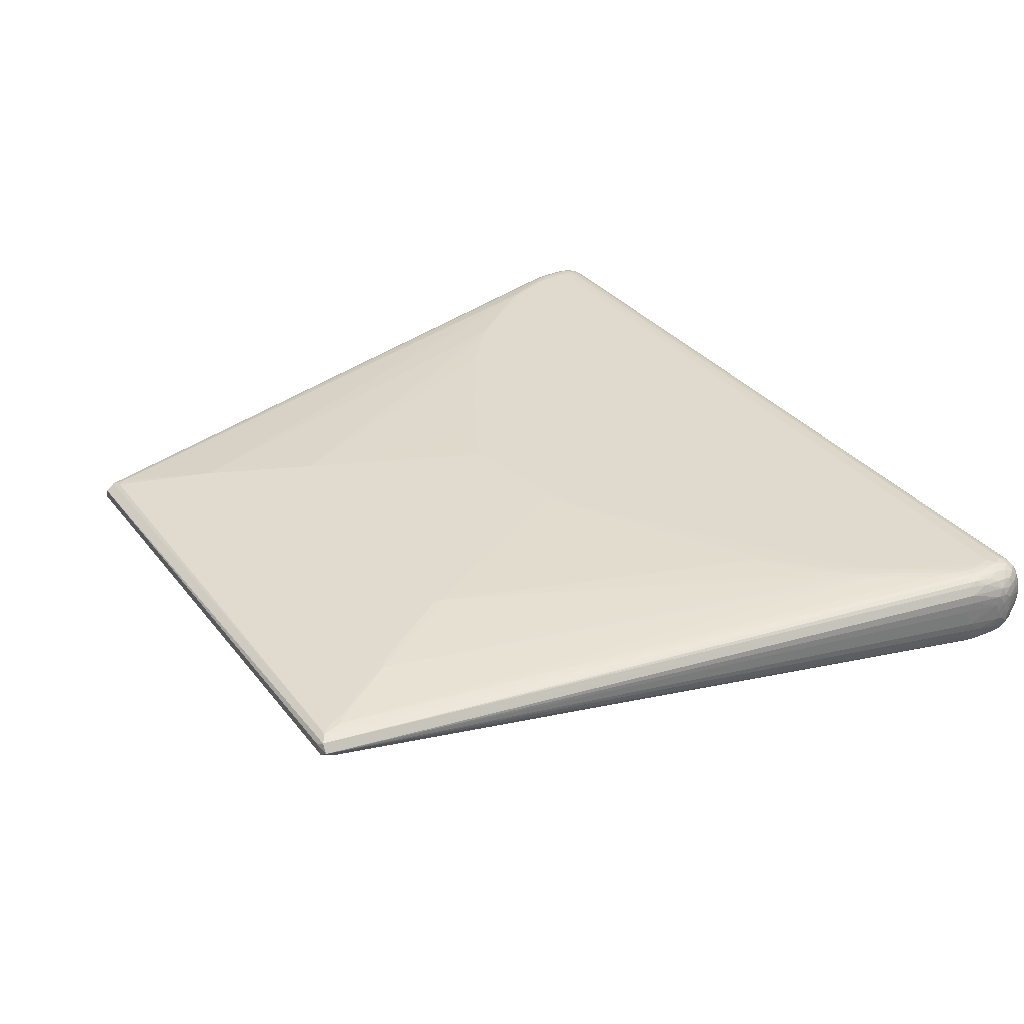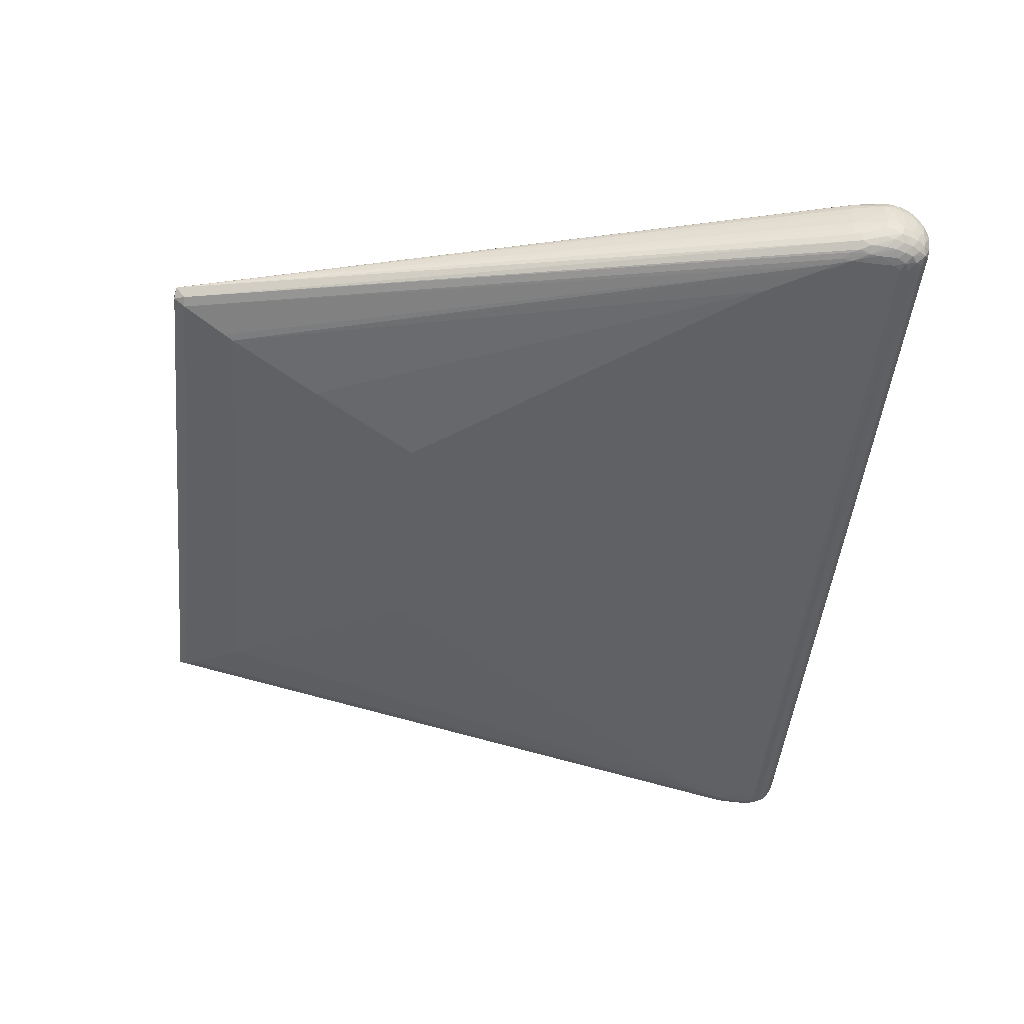
<metadata>
{"format":"obj","ext":"obj","renderer":"f3d","projection":"perspective","resolution":1024,"background":"white","views":[{"elev":32.8,"azim":-122.2,"up":"+Z"},{"elev":-48.8,"azim":-96.2,"up":"+Z"}]}
</metadata>
<code>
v 0.4715 -0.3905 0.03
v 0.4679 -0.3946 0.01869
v 0.4798 -0.3911 0.02266
v 0.4761 -0.3945 0.009822
v 0.4858 -0.3902 0.0108
v 0.4652 -0.396 0.004999
v 0.4852 -0.3913 0.0005078
v 0.4686 -0.3959 -0.008455
v 0.4757 -0.395 -0.002744
v 0.4665 -0.3943 -0.0192
v 0.4773 -0.3923 -0.01774
v 0.4665 -0.3834 0.03913
v 0.4784 -0.3847 0.03618
v 0.4871 -0.3816 0.02826
v 0.4881 -0.3846 0.01919
v 0.4926 -0.3819 0.009915
v 0.4922 -0.3839 5.573e-06
v 0.4835 -0.3915 -0.009642
v 0.4865 -0.386 -0.01918
v 0.4637 -0.3905 -0.0296
v 0.4742 -0.3893 -0.02961
v 0.4839 -0.3842 -0.02874
v 0.4603 -0.3736 0.04543
v 0.4731 -0.3742 0.04457
v 0.4919 -0.3715 0.02886
v 0.4934 -0.3747 0.01705
v 0.4912 -0.3844 -0.0104
v 0.4671 -0.3833 -0.03825
v 0.4786 -0.3802 -0.03915
v 0.4813 -0.3667 0.04472
v 0.4845 -0.3751 0.0382
v 0.4955 -0.3743 0.003011
v 0.495 -0.3755 -0.009663
v 0.4921 -0.3769 -0.02241
v 0.4876 -0.3736 -0.03504
v 0.4655 -0.3647 0.04828
v 0.4745 -0.3601 0.04809
v 0.4888 -0.3633 0.03791
v 0.4919 -0.3501 0.03581
v 0.4936 -0.3605 0.02973
v 0.4947 -0.3643 0.01892
v 0.4958 -0.3655 0.007462
v 0.4957 -0.3668 -0.0171
v 0.4935 -0.3658 -0.02804
v 0.4897 -0.3613 -0.03815
v 0.4703 -0.3737 -0.04453
v 0.4799 -0.3673 -0.04469
v 0.455 -0.361 0.04879
v 0.4844 -0.3546 0.04435
v -0.4706 -0.3908 0.02827
v -0.46 -0.3909 0.02826
v -0.4625 -0.3948 0.01795
v 0.495 -0.3536 0.02268
v -0.4802 -0.3933 0.008991
v -0.4644 -0.3965 0.007279
v 0.4956 -0.3553 0.01068
v -0.4717 -0.3963 0.001733
v -0.472 -0.3957 -0.01083
v -0.4609 -0.3961 -0.006052
v 0.4963 -0.3662 -0.004679
v -0.4638 -0.395 -0.01955
v 0.4956 -0.3557 -0.02041
v 0.4936 -0.3543 -0.03081
v 0.4648 -0.3639 -0.04733
v 0.4844 -0.3549 -0.04397
v 0.4571 -0.3487 0.04948
v 0.4656 -0.3528 0.04934
v 0.4756 -0.3478 0.04829
v 0.4859 -0.342 0.04319
v -0.4648 -0.3846 0.03671
v -0.4736 -0.3939 0.01636
v 0.494 -0.3446 0.02731
v -0.4886 -0.387 0.008608
v -0.4814 -0.3935 -0.001512
v -0.4821 -0.3925 -0.01189
v -0.4762 -0.3926 -0.02358
v 0.4944 -0.345 -0.02507
v -0.4681 -0.3914 -0.03053
v 0.4904 -0.3462 -0.03802
v 0.4782 -0.3454 -0.04664
v 0.474 -0.3566 -0.04732
v 0.4761 -0.3371 0.04816
v -0.4788 -0.3704 0.04364
v -0.4694 -0.3777 0.04244
v 0.4844 -0.3289 0.04451
v 0.4893 -0.3221 0.03918
v -0.4878 -0.3802 0.02875
v -0.4798 -0.3879 0.02686
v 0.4917 -0.3345 0.0344
v -0.4846 -0.3874 0.01847
v 0.4945 -0.3371 0.02223
v -0.4893 -0.3867 -0.001579
v -0.4896 -0.385 -0.01153
v -0.485 -0.3871 -0.02041
v 0.4948 -0.3373 -0.019
v -0.4847 -0.3839 -0.02938
v 0.4929 -0.3338 -0.03083
v -0.4757 -0.3863 -0.03691
v -0.4641 -0.3845 -0.03921
v 0.4642 -0.3496 -0.04856
v 0.4758 -0.3351 -0.04715
v 0.4861 -0.3355 -0.04184
v 0.4648 -0.3385 0.04954
v 0.4744 -0.3273 0.04849
v -0.4782 -0.3821 0.03687
v -0.4873 -0.3721 0.03708
v 0.4925 -0.3198 0.03074
v -0.4925 -0.3791 0.01815
v 0.4939 -0.3279 0.02296
v -0.4945 -0.3781 0.006814
v -0.4923 -0.378 -0.01902
v 0.4942 -0.3273 -0.01906
v -0.4914 -0.3748 -0.03026
v -0.4826 -0.3775 -0.03916
v -0.4708 -0.3757 -0.04536
v -0.4589 -0.3765 -0.04514
v 0.4673 -0.3263 -0.04824
v 0.4789 -0.3255 -0.04574
v 0.4889 -0.3242 -0.03758
v -0.468 -0.3686 0.04611
v -0.4612 -0.3626 0.04674
v 0.4634 -0.3112 0.04965
v 0.4765 -0.3187 0.04783
v 0.4834 -0.3137 0.04411
v 0.4887 -0.3084 0.03731
v -0.4946 -0.3706 0.02729
v -0.4976 -0.3691 0.01746
v -0.4986 -0.3685 0.008144
v -0.4945 -0.3776 -0.005394
v 0.4931 -0.3069 0.002174
v -0.4973 -0.368 -0.02102
v -0.496 -0.3643 -0.03099
v -0.4891 -0.3679 -0.03956
v -0.4795 -0.3691 -0.04581
v -0.4601 -0.3673 -0.04864
v 0.4591 -0.3184 -0.04844
v 0.4833 -0.3169 -0.04295
v -0.4861 -0.3603 0.04245
v -0.4748 -0.3583 0.04693
v 0.4735 -0.3078 0.04798
v -0.4938 -0.3628 0.03438
v 0.4919 -0.3067 0.02849
v 0.4931 -0.3063 0.01856
v -0.5018 -0.3595 0.01216
v -0.5018 -0.3605 3.994e-05
v -0.5019 -0.36 -0.01156
v 0.4928 -0.306 -0.0136
v -0.5018 -0.3574 -0.02218
v -0.4993 -0.3541 -0.03196
v 0.4927 -0.3109 -0.02308
v -0.4925 -0.3571 -0.03993
v 0.4897 -0.3111 -0.03416
v -0.4834 -0.3594 -0.04613
v -0.4712 -0.3622 -0.04934
v -0.4607 -0.3571 -0.05027
v 0.4524 -0.3099 -0.04845
v 0.4719 -0.3145 -0.0474
v 0.4813 -0.3079 -0.04292
v -0.4855 -0.3479 0.04375
v -0.4748 -0.3472 0.04708
v -0.4636 -0.3503 0.04779
v 0.4635 -0.2989 0.04936
v -0.4945 -0.3529 0.03613
v 0.4727 -0.297 0.04721
v -0.4994 -0.3589 0.02506
v -0.5028 -0.3511 0.01845
v 0.4906 -0.2962 0.02175
v -0.5037 -0.3492 0.007645
v -0.5035 -0.3515 -0.003399
v 0.4913 -0.2959 0.007481
v -0.5035 -0.3491 -0.01399
v 0.4914 -0.297 -0.01135
v -0.5014 -0.3455 -0.02604
v 0.4907 -0.3008 -0.02434
v -0.4955 -0.3456 -0.03787
v -0.4869 -0.3484 -0.04537
v -0.477 -0.3518 -0.0489
v -0.4677 -0.3493 -0.05015
v 0.454 -0.2961 -0.04829
v 0.4745 -0.3009 -0.04466
v -0.4893 -0.3348 0.04101
v -0.4787 -0.3363 0.04626
v -0.4677 -0.3375 0.04781
v 0.4632 -0.2886 0.04874
v -0.4944 -0.3424 0.03713
v -0.5004 -0.3463 0.02849
v -0.5026 -0.3408 0.01905
v -0.5028 -0.3381 0.008005
v -0.5033 -0.3417 -0.002552
v -0.5028 -0.3392 -0.01344
v -0.5011 -0.3367 -0.02404
v 0.4888 -0.2894 -0.01992
v 0.4871 -0.2923 -0.02984
v -0.4965 -0.3348 -0.03536
v -0.4882 -0.3377 -0.04466
v -0.4779 -0.341 -0.04886
v -0.4676 -0.334 -0.05016
v -0.4484 -0.3373 -0.05022
v -0.4825 -0.3258 0.04464
v -0.4692 -0.3253 0.04774
v 0.4521 -0.2806 0.04976
v -0.4889 -0.3276 -0.04377
v -0.4778 -0.3298 -0.04898
v 0.4519 -0.2827 -0.04804
v 0.4613 -0.2861 -0.04719
v -0.4766 -0.3166 0.04674
v -0.4678 -0.3117 0.04762
v -0.4571 -0.3238 0.04791
v 0.4541 -0.2701 0.04915
v -0.4928 -0.3243 0.03704
v -0.4947 -0.3209 -0.03467
v -0.4881 -0.318 -0.04397
v -0.479 -0.319 -0.04858
v -0.4678 -0.3192 -0.05013
v 0.4422 -0.2659 -0.0482
v -0.4861 -0.3144 0.04243
v 0.4501 -0.2596 0.04918
v -0.4976 -0.3167 -0.02261
v -0.4943 -0.3076 -0.03058
v -0.491 -0.3097 -0.03928
v -0.4828 -0.3078 -0.04617
v -0.4723 -0.3091 -0.0496
v -0.4779 -0.3042 0.04496
v 0.4417 -0.2504 0.04977
v -0.4876 -0.3032 0.0382
v -0.4938 -0.3045 0.02903
v -0.4951 -0.3019 0.01909
v -0.4947 -0.2979 0.008569
v -0.4958 -0.302 -0.01105
v -0.4941 -0.2988 -0.02104
v -0.4782 -0.298 -0.04685
v -0.4686 -0.2995 -0.0499
v 0.4307 -0.2523 -0.04823
v 0.4412 -0.2536 -0.04787
v 0.4516 -0.258 -0.04673
v -0.4619 -0.2932 0.04746
v 0.4413 -0.2406 0.04941
v -0.4696 -0.2886 -0.04861
v -0.4591 -0.2869 -0.05001
v -0.4575 -0.2794 0.04725
v -0.4462 -0.2817 0.04807
v 0.4309 -0.2315 0.0498
v -0.4612 -0.2778 -0.04945
v -0.4562 -0.2706 0.0469
v 0.4178 -0.2201 0.0499
v -0.452 -0.268 -0.04978
v -0.4406 -0.2589 0.04787
v 0.399 -0.1941 0.04997
v -0.434 -0.2377 -0.04964
v 0.3846 -0.195 -0.04815
v -0.4217 -0.2284 0.0481
v -0.4105 -0.2274 0.04845
v -0.4243 -0.2276 -0.04965
v -0.4071 -0.2151 0.04835
v 0.3779 -0.1658 0.05004
v 0.3886 -0.1748 0.04995
v -0.418 -0.2087 0.04755
v -0.4159 -0.2073 -0.04947
v -0.4075 -0.2006 0.04805
v -0.3915 -0.1976 0.04857
v -0.3928 -0.1821 -0.0494
v -0.3768 -0.1897 0.0487
v 0.3675 -0.1464 0.05002
v -0.3883 -0.1814 0.04837
v 0.3193 -0.1284 -0.04804
v 0.3504 -0.1318 0.05014
v -0.3765 -0.1647 -0.04933
v -0.3414 -0.1405 0.04884
v -0.3538 -0.1418 0.04845
v -0.3006 -0.1311 -0.04912
v -0.3455 -0.1303 0.04835
v 0.3045 -0.09136 0.05026
v -0.2839 -0.1012 0.04918
v -0.315 -0.1087 0.04876
v -0.2298 -0.06175 0.04935
v 0.2029 -0.02776 0.0503
v 0.1725 -0.00968 0.05033
v 0.142 0.008159 0.05035
v -0.103 0.005424 0.0503
v -0.06168 0.02574 0.05008
v 0.08119 0.03405 0.05035
v 0.07104 0.04406 0.05032
v 0.1148 0.1748 -0.04701
v 0.1348 0.1572 -0.04717
v -0.06918 0.1637 -0.04746
v 0.1443 0.1759 -0.04694
v -0.1148 0.1737 -0.04748
v -0.1277 0.1796 -0.047
v -0.1014 0.1803 -0.04693
v 0.1781 0.2394 0.04099
v -0.1755 0.2473 0.04086
v -0.1659 0.249 0.04087
v -0.1554 0.2472 0.041
v -0.1855 0.2561 0.0397
v -0.1748 0.2581 0.0403
v 0.2065 0.2872 -0.0366
v -0.1987 0.2899 -0.0369
v -0.1999 0.3027 -0.03613
v 0.248 0.3527 0.03084
v -0.2278 0.3519 0.03147
v -0.2408 0.3638 0.03006
v -0.2304 0.3626 0.03027
v 0.269 0.3902 -0.02511
v 0.3112 0.4485 0.01828
v -0.2605 0.4053 -0.02512
v 0.2988 0.4451 0.01944
v 0.3067 0.4527 -0.01314
v -0.2666 0.415 -0.02317
v 0.3053 0.4568 0.01759
v 0.3163 0.4611 0.0149
v 0.3241 0.4628 0.003975
v 0.3167 0.4609 -0.008426
v -0.2822 0.4382 0.0208
v 0.3158 0.4716 0.007689
v 0.3191 0.4712 -0.00355
v 0.3051 0.4632 -0.00978
v -0.2923 0.4464 0.01934
v -0.2827 0.4492 0.01943
v -0.2994 0.456 0.01683
v -0.2883 0.4587 0.01809
v -0.2961 0.4682 0.01646
v -0.3062 0.4647 -0.00863
v -0.2951 0.4642 -0.01244
v -0.3049 0.4749 0.01186
v -0.2968 0.4783 0.006766
v -0.3114 0.4754 0.001716
v -0.3009 0.4768 -0.006057
f 155 100 64
f 219 326 220
f 155 64 135
f 289 298 286
f 288 298 289
f 286 287 289
f 289 287 288
f 305 303 296
f 296 298 305
f 286 298 296
f 229 326 230
f 326 219 230
f 228 326 229
f 228 227 326
f 288 287 258
f 305 298 258
f 270 284 265
f 239 287 270
f 325 326 324
f 234 296 303
f 286 296 234
f 232 239 214
f 220 326 322
f 322 221 220
f 323 238 322
f 286 284 283
f 283 287 286
f 284 287 283
f 250 156 265
f 233 156 250
f 265 284 250
f 286 233 250
f 250 284 286
f 1 52 2
f 311 170 172
f 143 170 311
f 143 172 170
f 20 21 10
f 61 78 10
f 10 78 20
f 149 133 132
f 132 148 149
f 149 194 175
f 153 133 151
f 151 149 175
f 133 149 151
f 134 133 153
f 134 114 133
f 98 114 134
f 227 228 188
f 188 228 229
f 188 189 168
f 297 298 288
f 288 258 297
f 297 258 298
f 267 287 239
f 246 239 232
f 198 270 265
f 239 270 198
f 265 156 198
f 155 214 198
f 198 214 239
f 198 100 155
f 198 156 100
f 285 287 284
f 284 270 285
f 285 270 287
f 279 161 66
f 66 103 279
f 225 324 326
f 319 324 223
f 223 206 319
f 235 234 303
f 215 233 286
f 286 234 215
f 211 219 220
f 220 194 211
f 211 191 219
f 194 191 211
f 155 178 197
f 197 214 155
f 178 203 197
f 197 203 214
f 232 214 222
f 214 203 222
f 177 203 178
f 213 222 203
f 232 222 213
f 213 238 232
f 220 221 212
f 221 213 212
f 212 213 195
f 212 194 220
f 175 194 212
f 327 322 326
f 327 326 325
f 323 322 327
f 327 316 323
f 221 322 231
f 231 322 238
f 231 213 221
f 238 213 231
f 326 227 226
f 226 225 326
f 168 189 171
f 171 169 168
f 218 230 219
f 219 191 218
f 229 230 218
f 131 148 132
f 200 206 160
f 160 206 182
f 2 52 55
f 57 59 55
f 50 52 51
f 52 1 51
f 33 43 60
f 33 27 34
f 34 43 33
f 311 172 192
f 172 143 147
f 167 143 311
f 47 45 35
f 22 35 34
f 28 21 20
f 11 10 21
f 11 22 18
f 21 22 11
f 18 9 11
f 173 191 194
f 194 149 173
f 173 149 148
f 148 171 173
f 173 171 191
f 155 135 154
f 154 178 155
f 154 177 178
f 154 134 153
f 153 177 154
f 106 141 126
f 239 258 253
f 261 258 287
f 287 267 261
f 261 253 258
f 261 267 239
f 239 253 261
f 249 258 239
f 239 246 249
f 305 258 249
f 249 246 305
f 305 246 243
f 243 246 232
f 243 308 305
f 323 308 243
f 232 238 243
f 243 238 323
f 280 279 282
f 274 279 275
f 282 279 281
f 274 275 291
f 291 275 279
f 279 280 291
f 300 295 299
f 290 272 266
f 299 295 290
f 290 295 293
f 293 282 290
f 306 309 320
f 320 309 321
f 324 319 321
f 325 324 314
f 324 321 314
f 263 290 266
f 299 290 263
f 237 224 162
f 216 206 223
f 223 324 216
f 324 225 216
f 273 279 274
f 23 84 12
f 125 124 86
f 86 107 125
f 24 23 12
f 36 23 24
f 157 101 117
f 81 101 80
f 100 117 81
f 81 117 101
f 81 64 100
f 47 64 81
f 157 234 205
f 234 235 205
f 176 213 203
f 195 213 176
f 176 177 153
f 153 151 176
f 175 195 176
f 176 151 175
f 202 195 175
f 175 212 202
f 202 212 195
f 146 145 169
f 146 171 148
f 169 171 146
f 148 131 146
f 146 131 129
f 146 129 110
f 168 169 144
f 169 145 144
f 229 218 190
f 190 218 191
f 190 188 229
f 189 188 190
f 190 171 189
f 191 171 190
f 105 88 50
f 96 114 98
f 57 74 58
f 58 59 57
f 50 88 71
f 71 52 50
f 57 55 71
f 71 55 52
f 73 108 110
f 66 161 67
f 161 48 67
f 67 48 36
f 67 103 66
f 200 160 183
f 161 208 183
f 121 48 161
f 106 105 83
f 83 105 84
f 44 45 63
f 44 43 34
f 63 43 44
f 34 35 44
f 44 35 45
f 65 45 47
f 47 81 65
f 65 81 80
f 50 51 70
f 70 105 50
f 84 105 70
f 12 84 70
f 70 1 12
f 70 51 1
f 172 147 150
f 142 107 143
f 143 167 142
f 125 107 142
f 311 125 142
f 142 167 311
f 19 27 18
f 18 22 19
f 34 27 19
f 19 22 34
f 47 35 29
f 35 22 29
f 29 22 21
f 21 28 29
f 99 28 20
f 99 78 98
f 20 78 99
f 46 135 64
f 46 29 28
f 46 64 47
f 47 29 46
f 10 11 8
f 8 11 9
f 61 10 8
f 8 58 61
f 59 58 8
f 8 55 59
f 187 226 227
f 227 188 187
f 187 188 168
f 87 126 108
f 108 73 87
f 106 126 87
f 87 105 106
f 88 105 87
f 293 295 292
f 292 295 291
f 292 282 293
f 292 280 282
f 292 291 280
f 320 321 317
f 317 319 206
f 317 321 319
f 291 295 294
f 294 259 291
f 282 281 278
f 278 290 282
f 278 281 279
f 279 272 278
f 318 306 320
f 302 300 299
f 299 306 302
f 306 318 302
f 309 306 304
f 299 237 304
f 304 306 299
f 304 184 164
f 310 321 309
f 310 314 321
f 309 304 310
f 311 314 310
f 310 125 311
f 310 124 125
f 164 124 310
f 310 304 164
f 266 272 201
f 122 162 201
f 201 162 224
f 201 272 279
f 201 103 122
f 201 279 103
f 242 237 299
f 242 224 237
f 237 162 217
f 217 304 237
f 184 304 217
f 182 206 199
f 206 216 199
f 210 216 225
f 225 226 210
f 85 86 124
f 85 82 49
f 123 124 164
f 123 85 124
f 82 85 123
f 36 24 37
f 37 67 36
f 136 117 100
f 179 117 136
f 100 156 136
f 136 215 179
f 136 156 233
f 233 215 136
f 204 117 179
f 204 215 234
f 179 215 204
f 204 234 157
f 157 117 204
f 80 101 118
f 118 65 80
f 137 65 118
f 118 101 157
f 158 118 157
f 137 118 158
f 203 177 196
f 196 176 203
f 177 176 196
f 128 146 110
f 145 146 128
f 128 144 145
f 133 114 113
f 114 96 113
f 132 133 113
f 113 131 132
f 96 93 113
f 76 96 98
f 98 78 76
f 76 78 61
f 61 58 76
f 54 73 74
f 54 71 88
f 54 74 57
f 57 71 54
f 139 160 182
f 161 183 139
f 139 183 160
f 12 1 13
f 13 24 12
f 14 31 13
f 18 27 7
f 7 9 18
f 9 7 4
f 4 7 5
f 174 193 311
f 311 192 174
f 174 192 172
f 172 150 174
f 130 147 143
f 112 150 147
f 147 130 112
f 112 77 150
f 112 130 143
f 112 143 60
f 143 107 109
f 109 91 143
f 107 91 109
f 60 143 56
f 143 91 56
f 56 42 60
f 28 99 116
f 116 46 28
f 135 46 116
f 2 55 6
f 55 8 6
f 6 4 2
f 6 8 9
f 9 4 6
f 168 144 166
f 166 187 168
f 274 291 271
f 272 290 276
f 276 278 272
f 300 302 301
f 259 294 301
f 295 300 301
f 301 294 295
f 299 263 256
f 256 242 299
f 162 184 209
f 209 217 162
f 184 217 209
f 182 199 159
f 159 139 182
f 159 199 216
f 186 210 226
f 187 166 186
f 226 187 186
f 252 183 208
f 161 279 252
f 252 208 161
f 69 85 49
f 86 85 69
f 49 39 69
f 69 39 86
f 107 86 89
f 89 39 107
f 86 39 89
f 72 91 107
f 107 39 72
f 38 39 49
f 164 184 140
f 140 123 164
f 140 184 162
f 104 162 122
f 82 123 104
f 104 140 162
f 123 140 104
f 122 103 104
f 49 82 68
f 68 37 49
f 82 104 68
f 67 37 68
f 103 67 68
f 68 104 103
f 30 37 24
f 24 13 30
f 30 13 31
f 49 37 30
f 30 38 49
f 31 38 30
f 180 158 157
f 158 180 312
f 312 180 157
f 97 77 63
f 150 77 97
f 102 65 137
f 137 119 102
f 144 128 127
f 108 126 127
f 110 108 127
f 127 128 110
f 74 73 92
f 92 73 110
f 110 129 92
f 129 93 92
f 131 113 111
f 111 113 93
f 129 131 111
f 111 93 129
f 75 58 74
f 75 76 58
f 74 92 75
f 75 92 93
f 90 54 88
f 73 54 90
f 88 87 90
f 90 87 73
f 120 83 84
f 120 139 83
f 120 121 161
f 161 139 120
f 120 23 36
f 84 23 120
f 36 48 120
f 48 121 120
f 15 16 14
f 5 16 15
f 17 16 5
f 17 7 27
f 5 7 17
f 27 33 17
f 3 1 2
f 2 4 3
f 3 4 5
f 3 13 1
f 14 13 3
f 3 15 14
f 5 15 3
f 77 112 62
f 62 43 63
f 63 77 62
f 60 43 62
f 135 116 115
f 115 154 135
f 134 154 115
f 98 134 115
f 115 99 98
f 115 116 99
f 257 301 317
f 259 301 257
f 269 271 291
f 274 271 269
f 290 278 277
f 277 276 290
f 278 276 277
f 313 302 318
f 313 301 302
f 317 301 313
f 320 317 313
f 313 318 320
f 242 256 255
f 255 263 266
f 255 256 263
f 138 141 106
f 106 83 138
f 83 139 138
f 139 159 138
f 216 210 185
f 210 186 185
f 185 138 159
f 200 183 241
f 183 252 241
f 40 72 39
f 39 38 40
f 40 26 41
f 53 56 91
f 91 72 53
f 41 42 53
f 42 56 53
f 53 40 41
f 72 40 53
f 316 312 307
f 307 312 157
f 157 205 307
f 307 205 235
f 307 303 305
f 305 308 307
f 307 308 323
f 323 316 307
f 307 235 303
f 315 312 316
f 316 327 315
f 315 327 325
f 325 314 315
f 315 314 311
f 311 193 315
f 158 312 315
f 150 97 152
f 152 174 150
f 193 174 152
f 152 315 193
f 152 119 137
f 158 315 152
f 137 158 152
f 79 102 119
f 63 45 79
f 45 65 79
f 65 102 79
f 79 97 63
f 119 152 79
f 79 152 97
f 165 166 144
f 144 127 165
f 165 127 126
f 165 186 166
f 165 126 141
f 141 186 165
f 94 93 96
f 94 75 93
f 96 76 94
f 76 75 94
f 32 26 16
f 32 42 41
f 41 26 32
f 60 42 32
f 32 33 60
f 32 17 33
f 16 17 32
f 95 112 60
f 60 62 95
f 95 62 112
f 244 257 317
f 244 317 206
f 206 236 244
f 224 242 245
f 245 201 224
f 266 201 245
f 181 159 216
f 216 185 181
f 181 185 159
f 163 186 141
f 163 185 186
f 141 138 163
f 138 185 163
f 200 241 207
f 207 206 200
f 207 236 206
f 236 207 247
f 247 207 241
f 25 40 38
f 25 31 14
f 25 38 31
f 26 40 25
f 14 16 25
f 16 26 25
f 274 269 268
f 268 273 274
f 252 260 254
f 242 255 248
f 248 245 242
f 248 255 266
f 266 245 248
f 259 257 251
f 257 247 251
f 251 254 260
f 252 254 251
f 251 241 252
f 251 247 241
f 257 244 240
f 240 247 257
f 240 244 236
f 236 247 240
f 264 268 269
f 260 268 264
f 291 259 264
f 264 269 291
f 259 251 264
f 264 251 260
f 262 268 260
f 262 252 279
f 262 260 252
f 279 273 262
f 273 268 262

</code>
